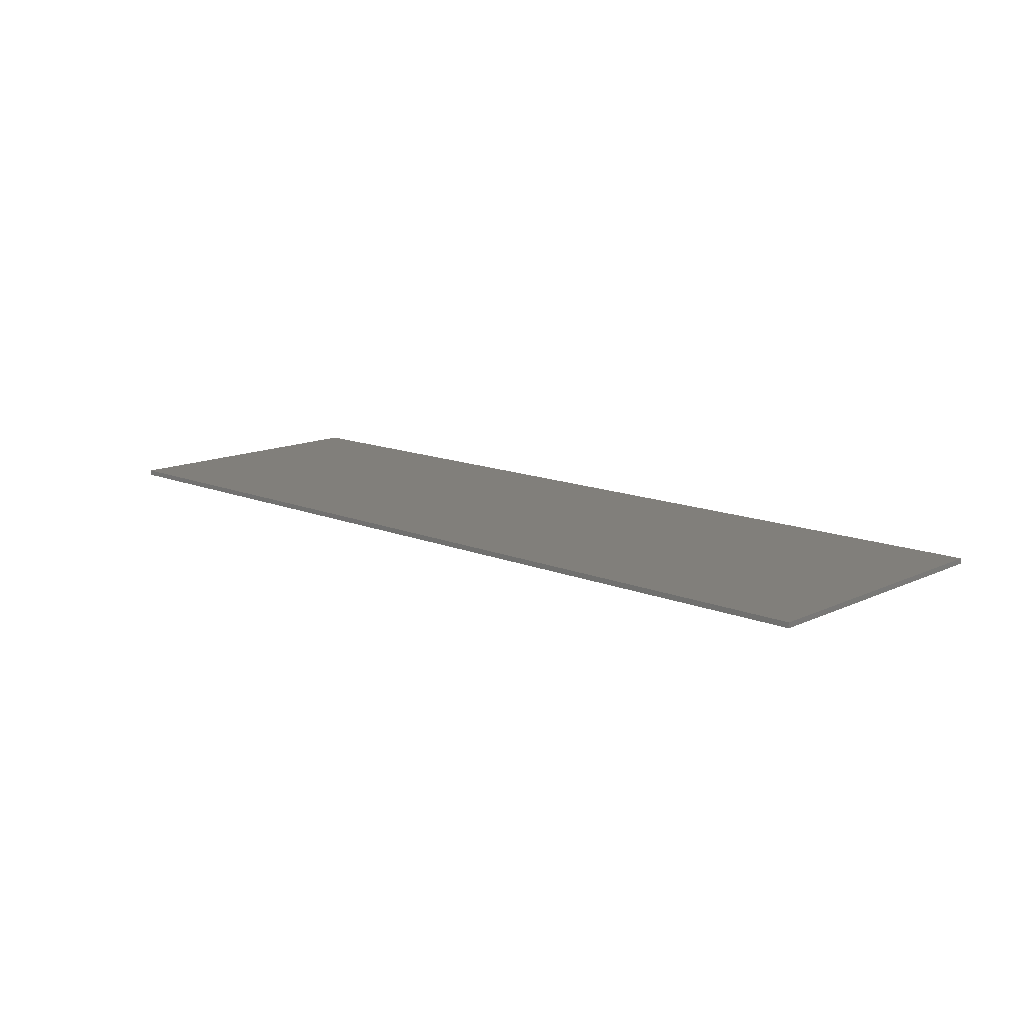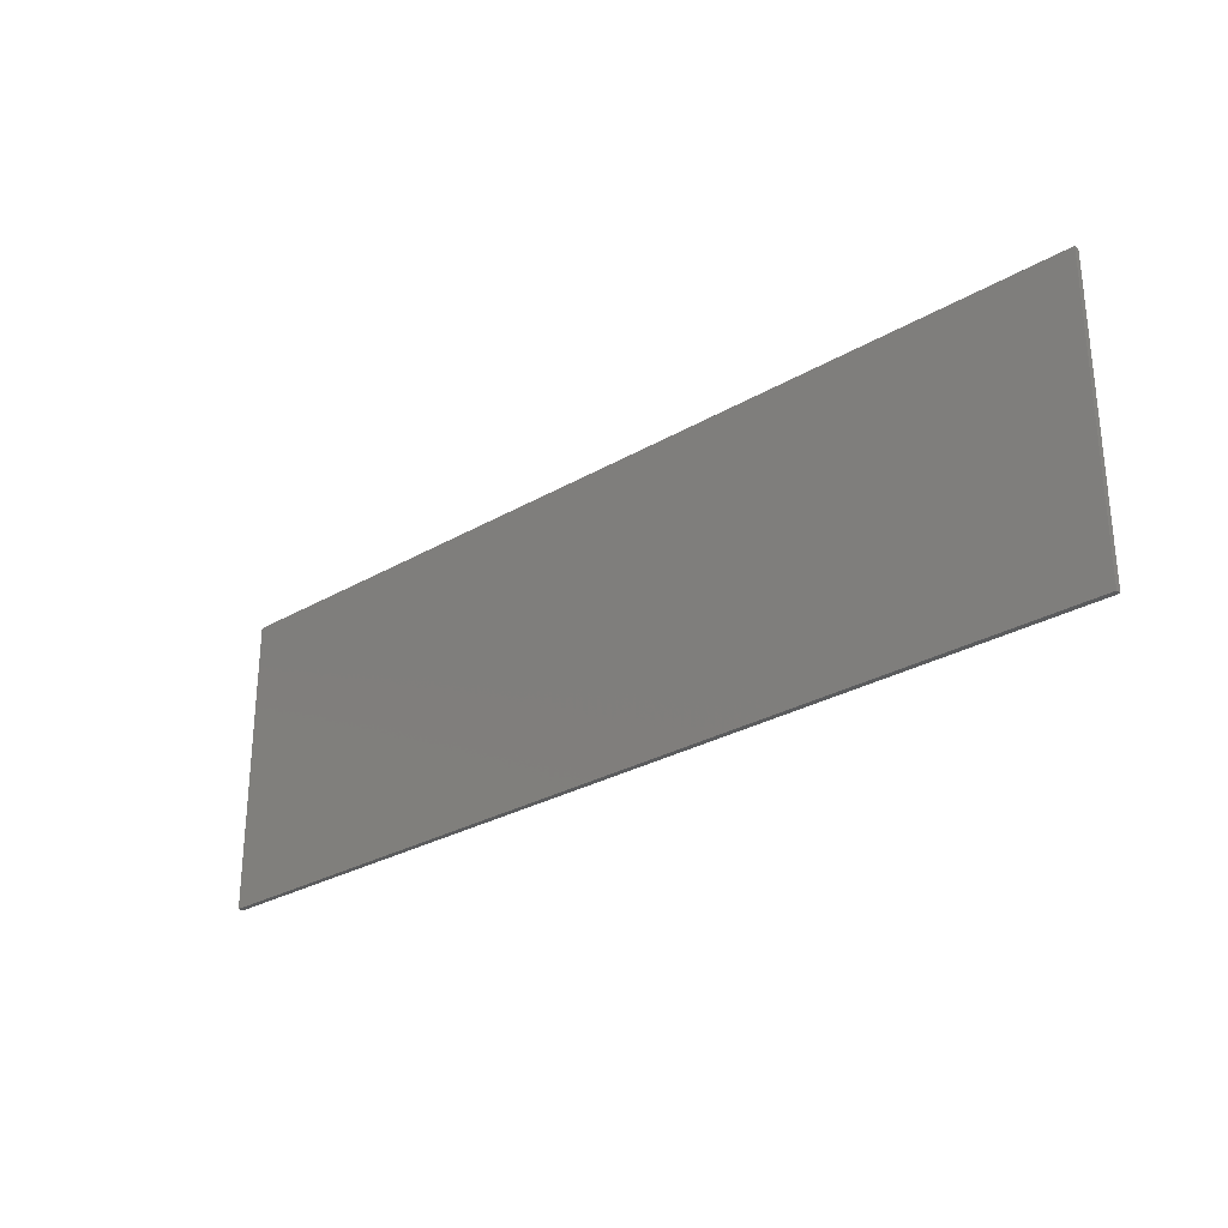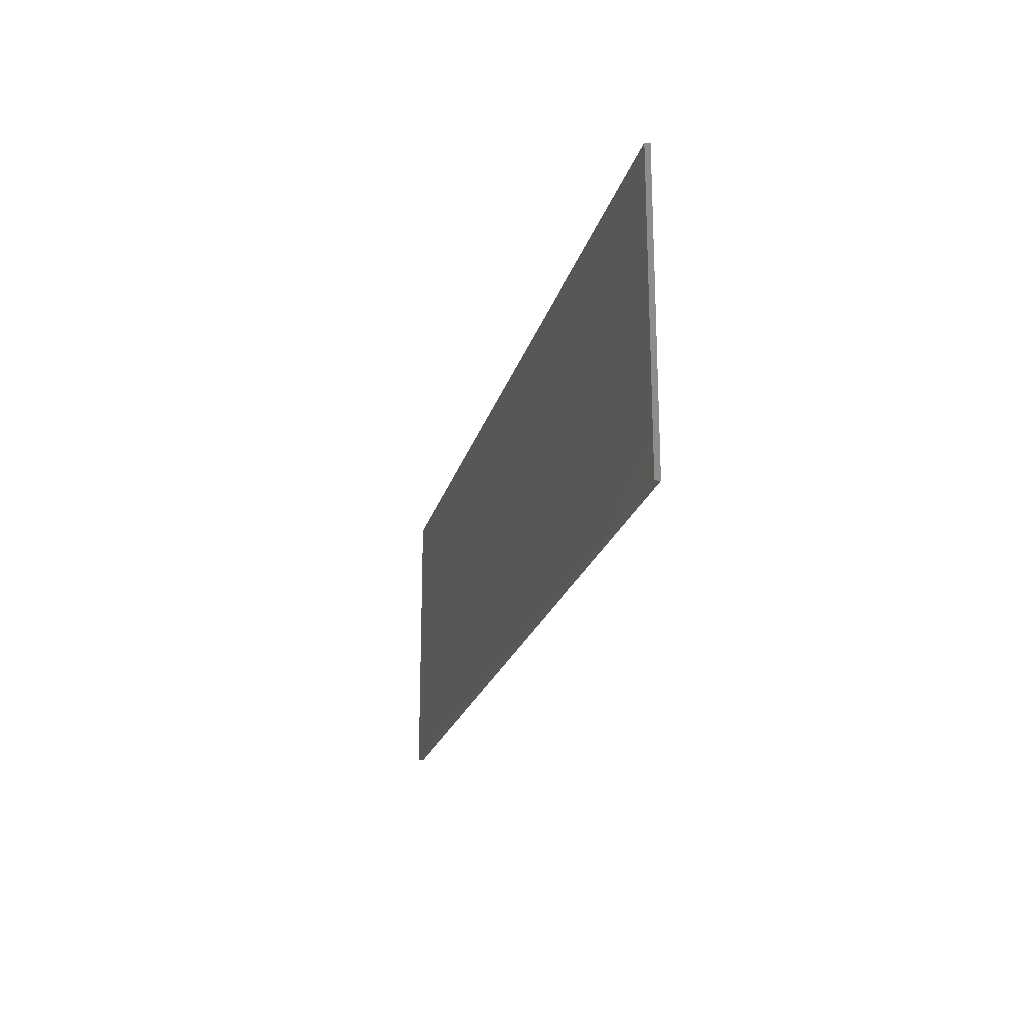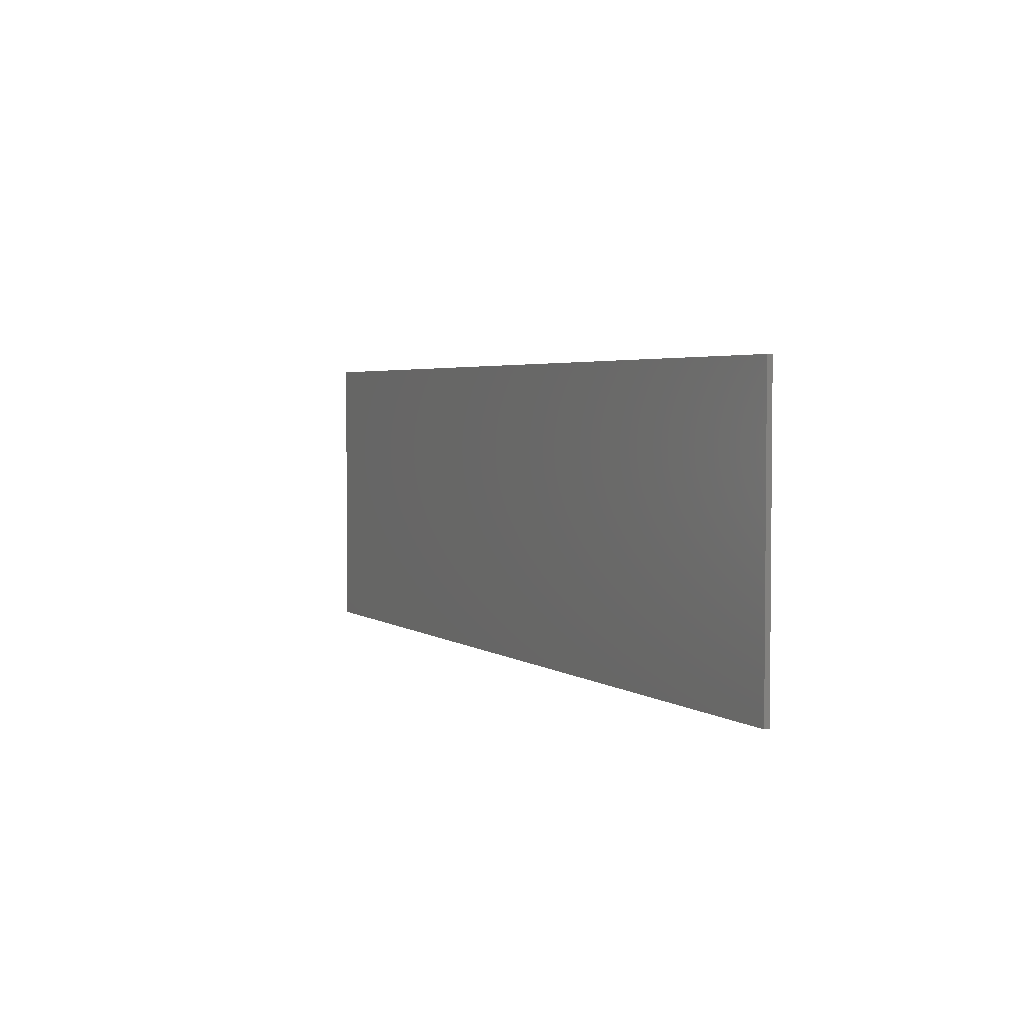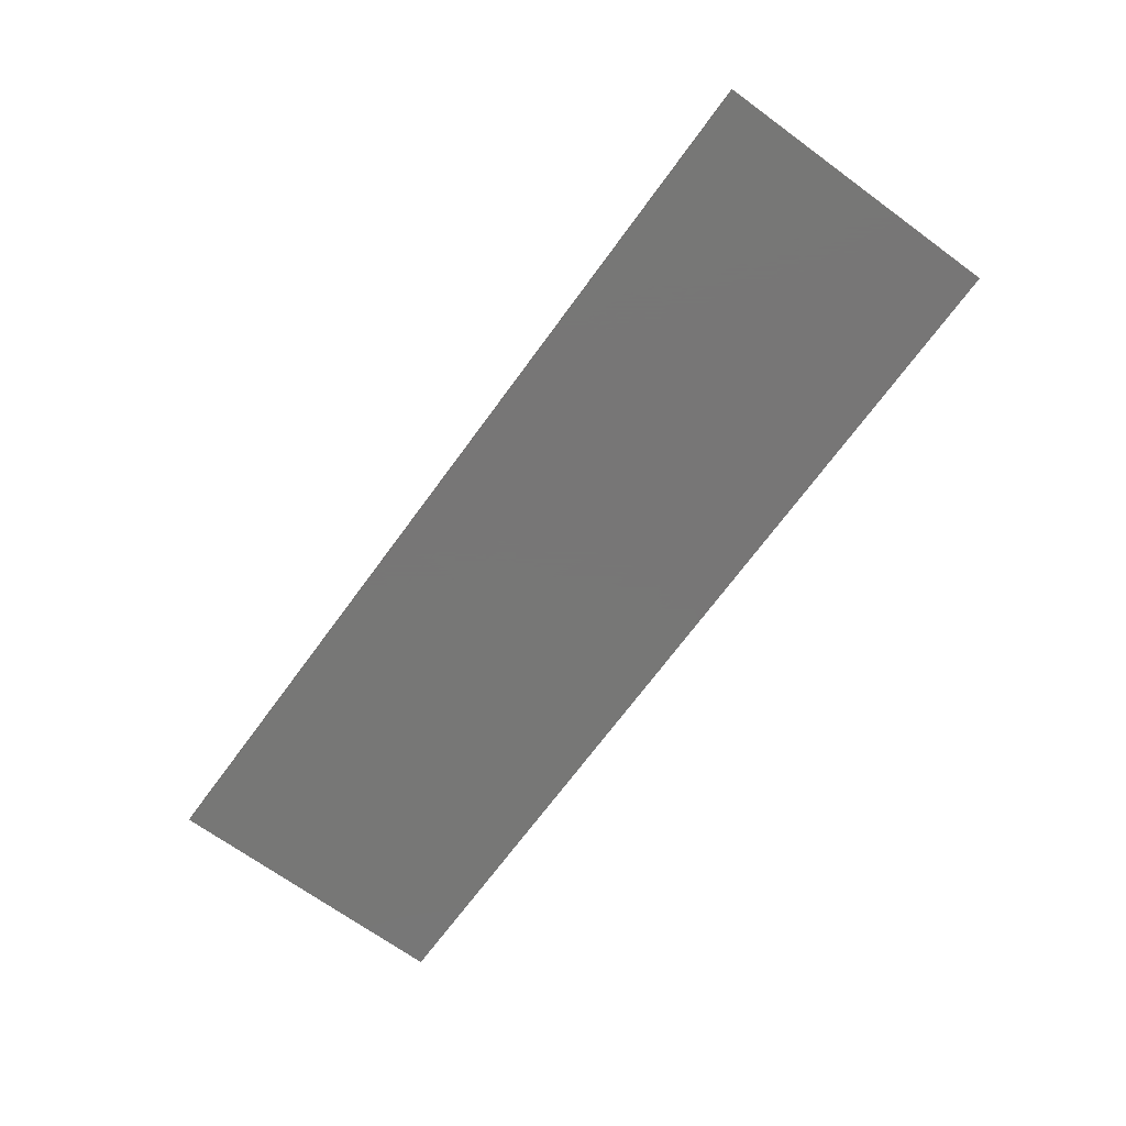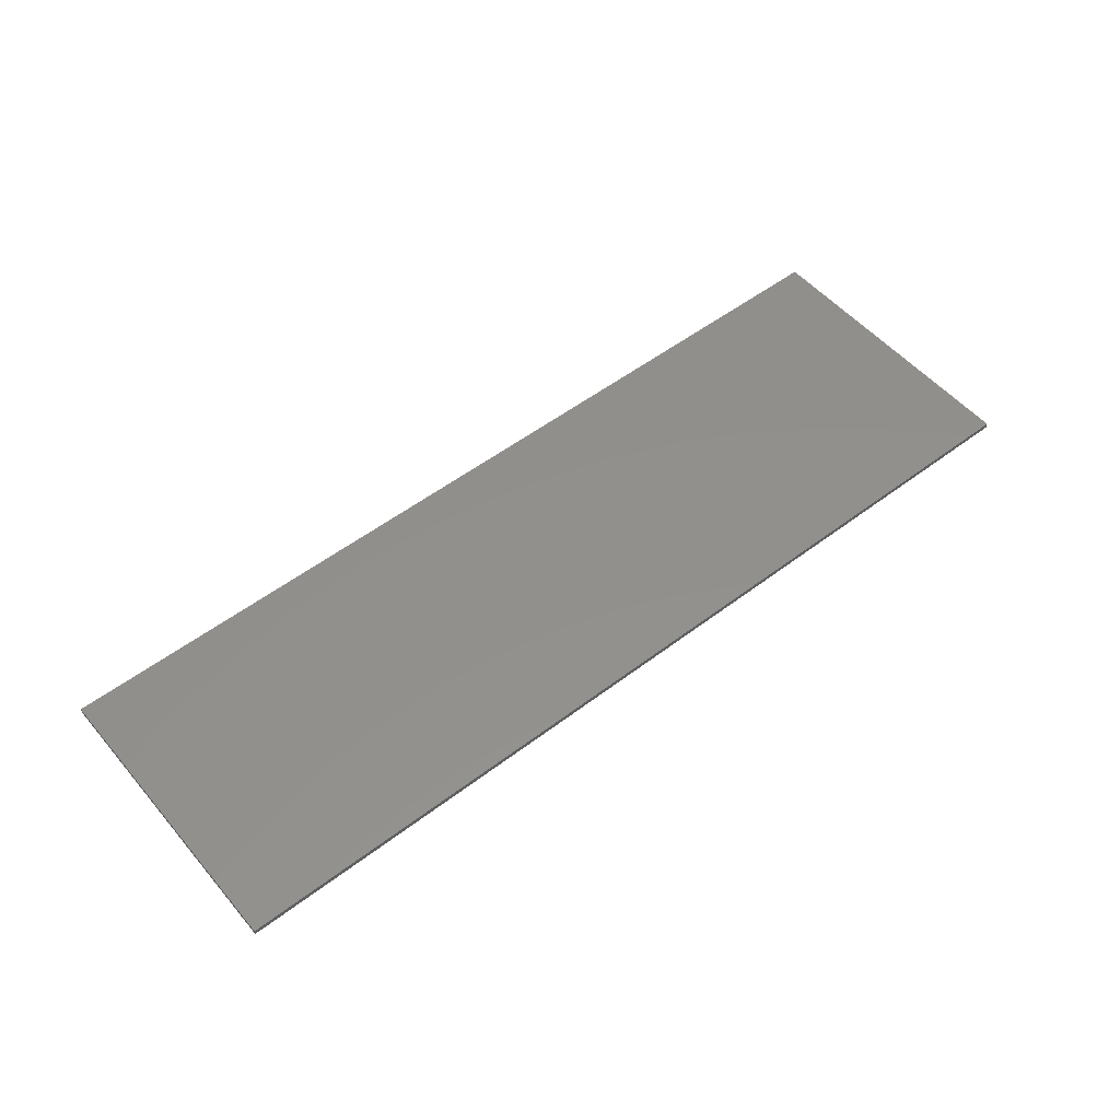
<metadata>
{"format":"stl","ext":"stl","renderer":"f3d","projection":"perspective","resolution":1024,"background":"white","views":[{"elev":13.2,"azim":-136.8,"up":"+Y"},{"elev":-28.2,"azim":41.5,"up":"+Z"},{"elev":-21.0,"azim":-103.7,"up":"+Z"},{"elev":3.3,"azim":-115.7,"up":"+Z"},{"elev":-69.2,"azim":-126.1,"up":"+Y"},{"elev":52.9,"azim":-39.2,"up":"+Y"}]}
</metadata>
<code>
# stl→obj: 143 verts, 282 faces
v 8.8 0 2.8
v 8.8 0 -2.8
v -8.8 0 -2.8
v -8.8 0 2.8
v -8.8 -0.1 2.8
v 8.8 -0.1 2.8
v -8.8 -0.1 -2.8
v 8.8 -0.1 -2.8
v -0.936 -0.1 0.7
v -0.972 -0.1 1.6
v -1.088 -0.1 0.844
v -1.536 -0.1 1.424
v -0.668 -0.1 1.78
v -2.136 -0.1 2
v -0.416 -0.1 2
v 0.288 -0.1 -2
v 0.288 -0.1 2
v -0.92 -0.1 0.328
v -0.912 -0.1 0.148
v -0.912 -0.1 -2
v 0.6 -0.1 1.316
v 0.56 -0.1 0.784
v 0.56 -0.1 0.64
v 1.2 -0.1 0.64
v 0.56 -0.1 -1.428
v 1.952 -0.1 0.548
v -7.968 -0.1 -0.616
v -6.928 -0.1 2
v 1.416 -0.1 0.64
v 1.632 -0.1 1.024
v 1.632 -0.1 0.64
v 1.7 -0.1 1.372
v 0.992 -0.1 1.864
v 0.804 -0.1 1.696
v 1.516 -0.1 2.056
v 1.224 -0.1 1.984
v 0.56 -0.1 -2
v 3.196 -0.1 -2
v 1.884 -0.1 -1.316
v 1.904 -0.1 1.464
v 1.856 -0.1 2.08
v -7.968 -0.1 -1.292
v -7.072 -0.1 -0.616
v 3.196 -0.1 -1.316
v -6.544 -0.1 1.092
v 2.12 -0.1 0.884
v 2.176 -0.1 1.14
v 2.108 -0.1 1.384
v 2.48 -0.1 2.004
v 2.692 -0.1 -0.288
v 3.208 -0.1 1.448
v 2.932 -0.1 1.78
v 2.988 -0.1 0.148
v 3.096 -0.1 0.304
v -6.544 -0.1 -0.616
v -6.544 -0.1 -1.292
v 3.3 -0.1 1.036
v 3.248 -0.1 0.68
v -6.544 -0.1 -2
v -5.344 -0.1 -0.616
v -5.344 -0.1 2
v -5.344 -0.1 -1.292
v -5.344 -0.1 -2
v 3.424 -0.1 -0.016
v 3.424 -0.1 -0.708
v 4.996 -0.1 -0.708
v 4.996 -0.1 -0.016
v -5.004 -0.1 -0.616
v -5.004 -0.1 -1.292
v -4.768 -0.1 -0.496
v -4.752 -0.1 -0.016
v -4.704 -0.1 2
v -4.728 -0.1 -1.2
v -3.568 -0.1 -0.496
v -4.768 -0.1 -0.712
v -4.416 -0.1 -1.776
v -4.616 -0.1 -1.544
v -4.116 -0.1 -1.944
v -3.62 -0.1 0.684
v -3.62 -0.1 1.36
v -3.568 -0.1 -0.016
v -3.552 -0.1 0.204
v -3.54 -0.1 -1.3
v -3.464 -0.1 -1.424
v -3.484 -0.1 0.292
v -3.3 -0.1 0.888
v -3.344 -0.1 0.34
v -3.308 -0.1 -1.464
v -3.3 -0.1 -2.08
v -3.1 -0.1 -0.044
v -3.152 -0.1 0.256
v -3.168 -0.1 -1.42
v -3.112 -0.1 -1.316
v -3.1 -0.1 -0.844
v -3.1 -0.1 -0.48
v -3.1 -0.1 -0.66
v -2.904 -0.1 0.956
v -2.468 -0.1 0.896
v -2.82 -0.1 -2.016
v -2.136 -0.1 1.36
v -2.604 -0.1 -1.988
v -2.348 -0.1 -1.88
v -1.964 -0.1 0.384
v -2.156 -0.1 0.724
v -2.156 -0.1 -1.728
v -1.944 -0.1 -1.36
v -1.94 -0.1 0.204
v -1.9 -0.1 -0.344
v -1.9 -0.1 -0.164
v -1.9 -0.1 -0.736
v -1.736 -0.1 0.892
v -1.616 -0.1 0.892
v -1.736 -0.1 1.36
v 6.312 -0.1 0.64
v 5.24 -0.1 0.784
v 5.24 -0.1 0.64
v 5.24 -0.1 -1.428
v 6.312 -0.1 1.024
v 5.28 -0.1 1.316
v 6.336 -0.1 0.132
v 5.484 -0.1 1.696
v 6.38 -0.1 1.372
v 5.672 -0.1 1.864
v 6.196 -0.1 2.056
v 5.904 -0.1 1.984
v 5.24 -0.1 -2
v 6.564 -0.1 -1.316
v 6.536 -0.1 2.08
v 6.584 -0.1 1.464
v 6.632 -0.1 0.548
v 7.876 -0.1 -2
v 7.876 -0.1 -1.316
v 6.856 -0.1 1.14
v 6.788 -0.1 1.384
v 6.8 -0.1 0.884
v 7.16 -0.1 2.004
v 7.372 -0.1 -0.288
v 7.668 -0.1 0.148
v 7.888 -0.1 1.448
v 7.612 -0.1 1.78
v 7.776 -0.1 0.304
v 7.98 -0.1 1.036
v 7.928 -0.1 0.68
f 1 2 3
f 3 4 1
f 5 6 1
f 1 4 5
f 7 5 4
f 4 3 7
f 8 7 3
f 3 2 8
f 6 8 2
f 2 1 6
f 9 10 11
f 12 10 13
f 13 14 12
f 14 13 15
f 15 13 16
f 16 17 15
f 13 10 9
f 9 16 13
f 16 9 18
f 16 18 19
f 16 19 20
f 21 22 23
f 23 24 21
f 24 23 25
f 25 26 24
f 5 27 28
f 29 30 21
f 21 24 29
f 30 29 31
f 26 29 24
f 26 31 29
f 32 33 34
f 33 32 35
f 35 36 33
f 30 32 34
f 34 21 30
f 37 38 39
f 39 25 37
f 32 40 41
f 41 35 32
f 42 43 27
f 38 44 39
f 27 43 45
f 45 28 27
f 26 46 30
f 30 31 26
f 40 32 47
f 47 48 40
f 32 30 46
f 46 47 32
f 48 49 41
f 41 40 48
f 25 39 50
f 50 26 25
f 51 52 49
f 49 48 51
f 26 50 53
f 46 26 53
f 53 54 46
f 55 45 43
f 43 42 56
f 56 55 43
f 57 51 48
f 48 47 57
f 57 46 54
f 54 58 57
f 7 59 56
f 56 42 7
f 60 61 28
f 28 45 60
f 46 57 47
f 62 56 59
f 59 63 62
f 64 65 66
f 66 67 64
f 62 60 45
f 45 55 62
f 62 55 56
f 61 60 68
f 69 62 63
f 60 62 69
f 69 68 60
f 68 70 71
f 71 61 68
f 61 71 72
f 73 74 70
f 70 75 73
f 63 76 77
f 63 78 76
f 71 79 80
f 80 72 71
f 70 74 81
f 81 71 70
f 79 71 81
f 81 82 79
f 74 73 77
f 77 83 74
f 84 83 76
f 76 78 84
f 76 83 77
f 79 82 85
f 80 79 86
f 85 87 86
f 86 79 85
f 88 84 78
f 78 89 88
f 63 89 78
f 90 91 82
f 82 81 90
f 86 87 91
f 85 82 91
f 91 87 85
f 88 92 93
f 84 88 93
f 93 83 84
f 94 74 83
f 83 93 94
f 81 74 95
f 95 90 81
f 74 96 95
f 74 94 96
f 80 86 97
f 98 97 86
f 86 91 98
f 89 99 92
f 92 88 89
f 100 80 97
f 97 98 100
f 99 101 102
f 102 92 99
f 103 104 98
f 98 91 103
f 92 102 105
f 105 93 92
f 72 80 100
f 100 14 72
f 106 93 105
f 103 91 90
f 90 107 103
f 107 90 108
f 108 109 107
f 90 95 110
f 110 108 90
f 110 95 96
f 93 106 110
f 110 94 93
f 110 96 94
f 20 105 102
f 20 101 99
f 20 99 89
f 20 102 101
f 20 106 105
f 19 110 106
f 106 20 19
f 111 112 12
f 12 113 111
f 10 12 112
f 112 11 10
f 42 27 5
f 5 7 42
f 89 63 59
f 59 7 89
f 16 20 89
f 89 7 16
f 8 37 16
f 16 7 8
f 69 75 70
f 70 68 69
f 75 69 73
f 73 69 63
f 63 77 73
f 12 14 100
f 100 113 12
f 113 100 111
f 98 104 111
f 111 100 98
f 103 112 111
f 111 104 103
f 9 11 112
f 112 103 9
f 107 18 9
f 9 103 107
f 109 19 18
f 18 107 109
f 19 109 108
f 19 108 110
f 16 37 25
f 25 23 17
f 17 16 25
f 17 23 22
f 17 22 21
f 17 21 34
f 17 34 33
f 17 33 36
f 5 17 36
f 36 35 5
f 38 37 8
f 65 44 38
f 38 66 65
f 39 44 65
f 65 50 39
f 65 64 53
f 53 50 65
f 67 54 53
f 53 64 67
f 54 67 58
f 58 67 57
f 57 67 51
f 51 67 52
f 5 28 61
f 5 61 72
f 5 72 14
f 5 14 15
f 5 15 17
f 6 5 35
f 35 41 6
f 6 41 49
f 6 49 52
f 114 115 116
f 67 117 114
f 114 116 67
f 115 114 118
f 118 119 115
f 117 120 114
f 121 119 118
f 118 122 121
f 122 123 121
f 123 122 124
f 124 125 123
f 120 117 126
f 126 127 120
f 128 124 122
f 122 129 128
f 120 130 114
f 126 131 132
f 132 127 126
f 133 134 129
f 129 122 133
f 130 135 118
f 118 114 130
f 122 118 135
f 135 133 122
f 128 129 134
f 134 136 128
f 120 127 137
f 138 130 120
f 120 137 138
f 139 140 136
f 136 134 139
f 135 130 138
f 138 141 135
f 137 132 141
f 141 138 137
f 132 137 127
f 6 128 136
f 6 140 139
f 6 136 140
f 6 139 142
f 135 142 133
f 134 133 142
f 142 139 134
f 141 143 142
f 142 135 141
f 141 132 8
f 8 143 141
f 8 132 131
f 6 142 143
f 143 8 6
f 128 6 124
f 125 124 6
f 6 52 125
f 125 52 123
f 123 52 121
f 121 52 119
f 119 52 115
f 115 52 67
f 67 116 115
f 117 67 66
f 66 38 126
f 126 117 66
f 126 38 8
f 126 8 131

</code>
